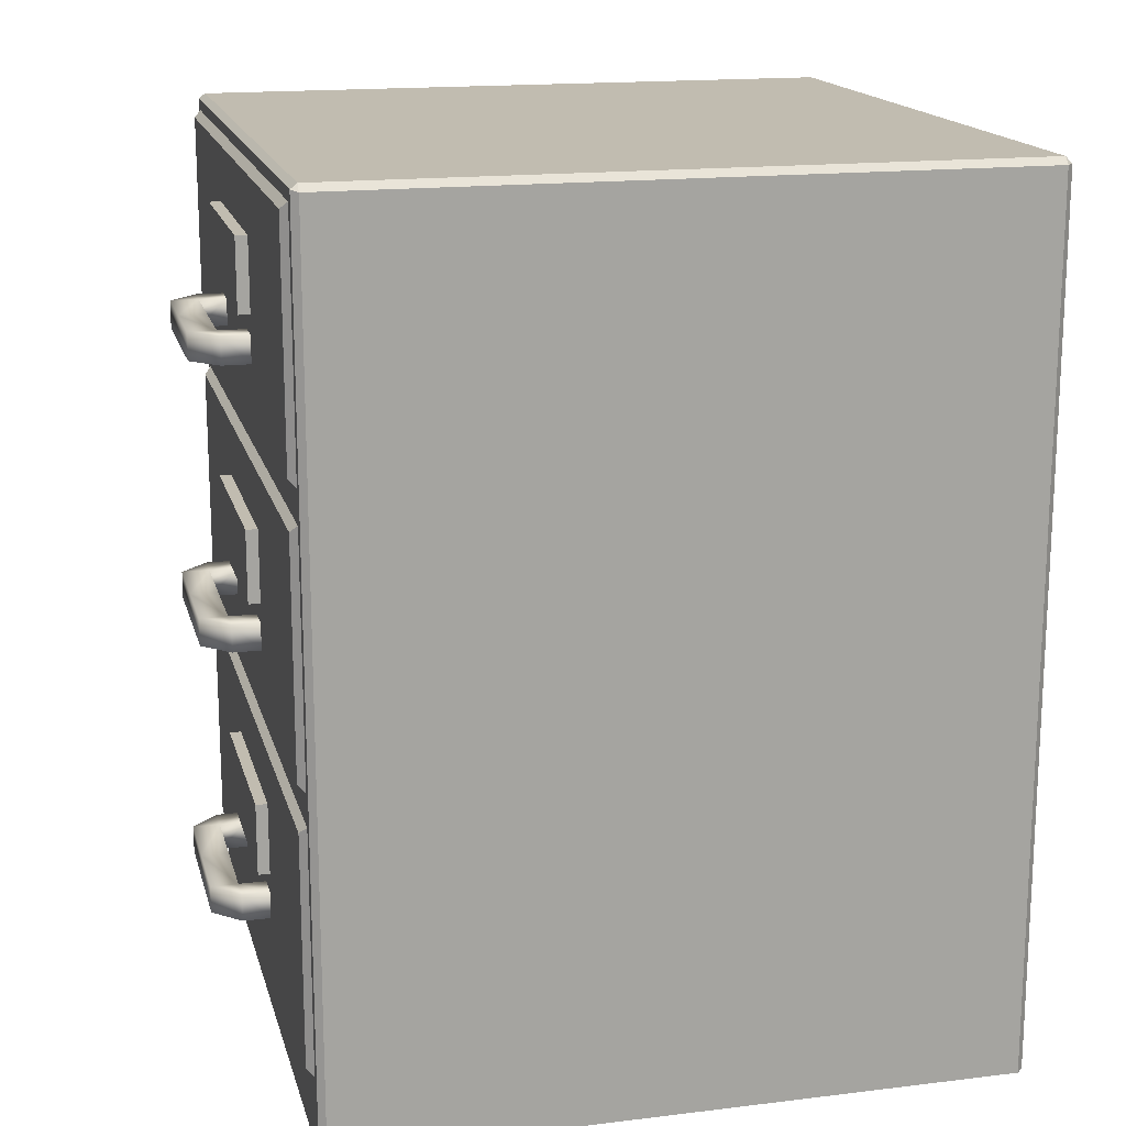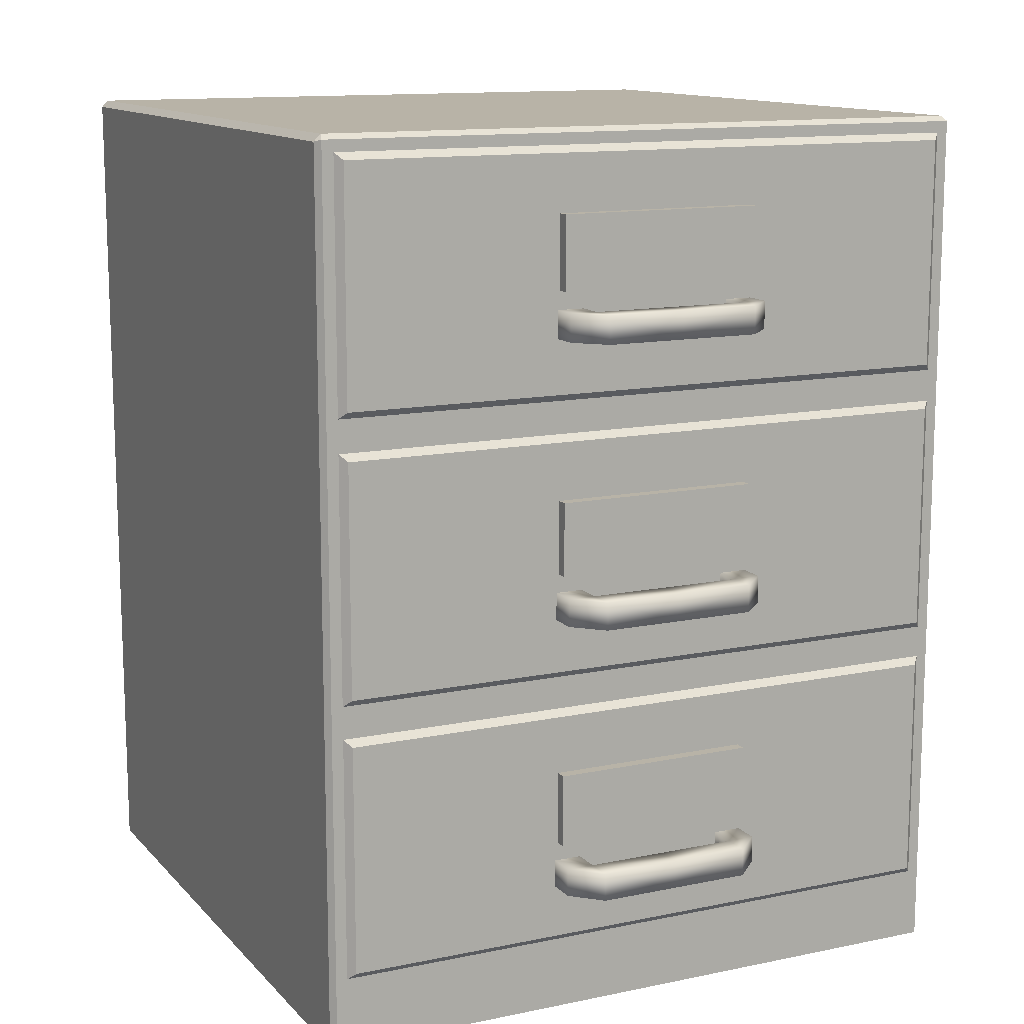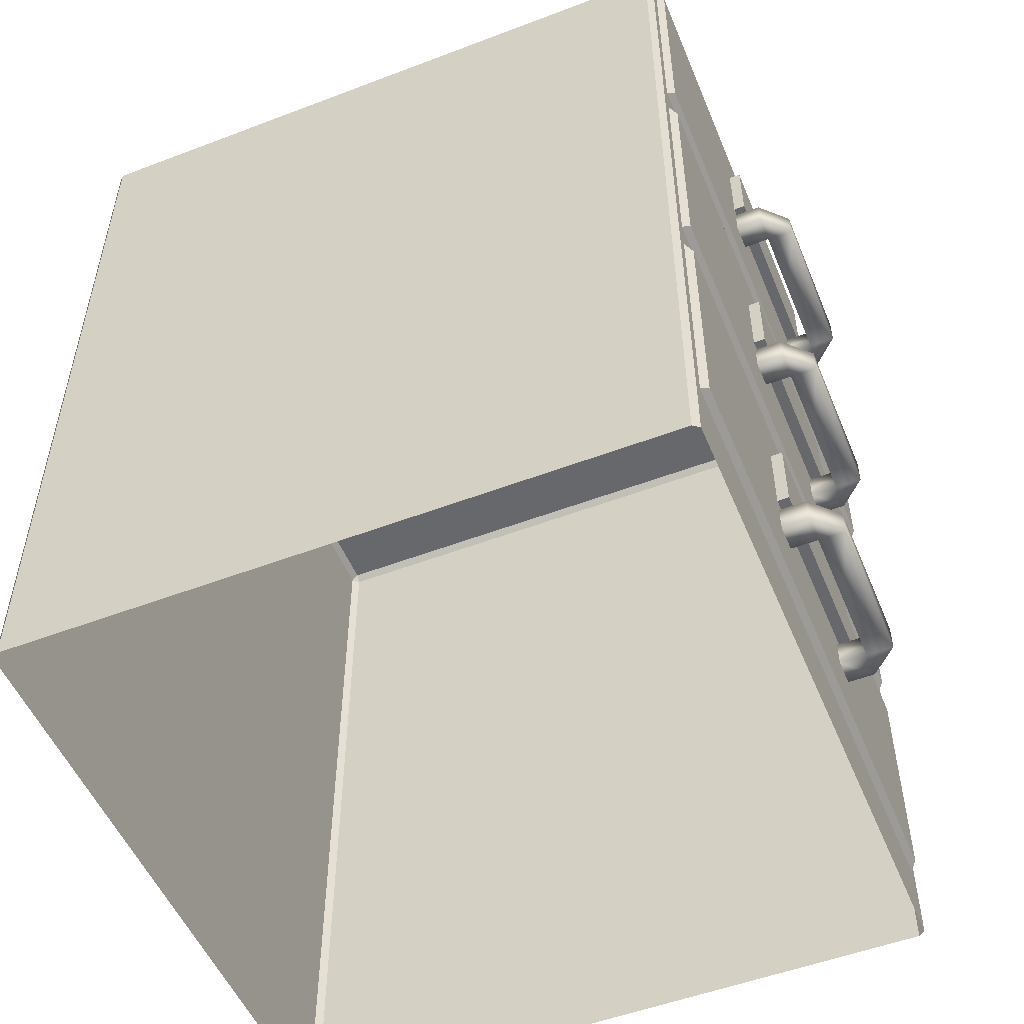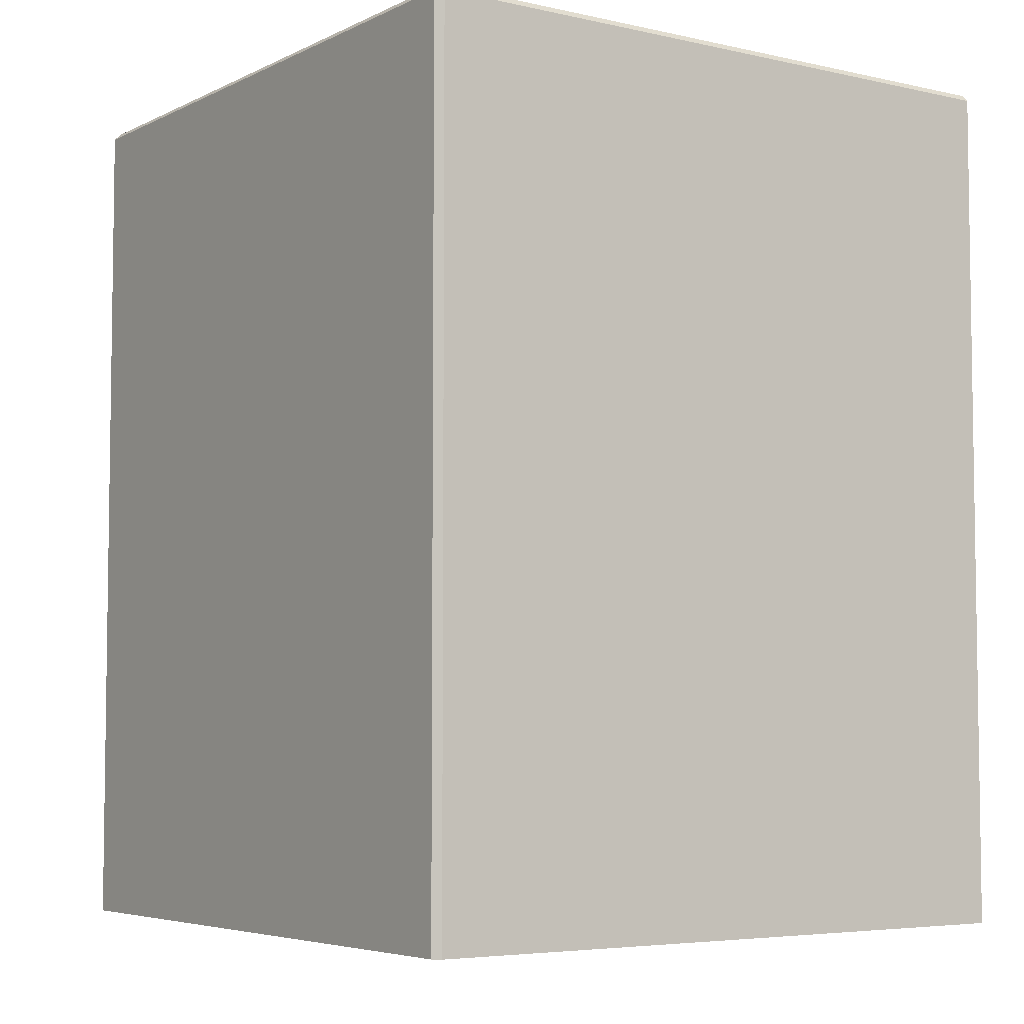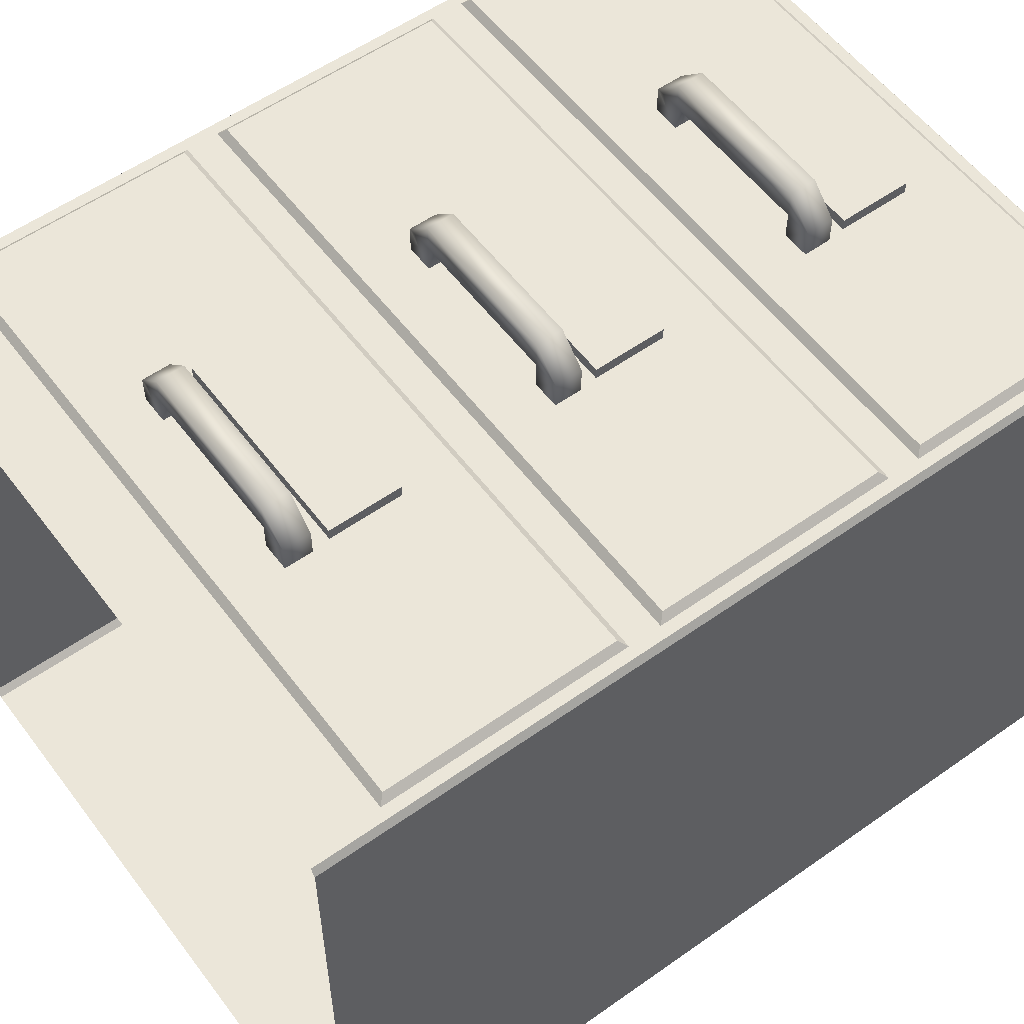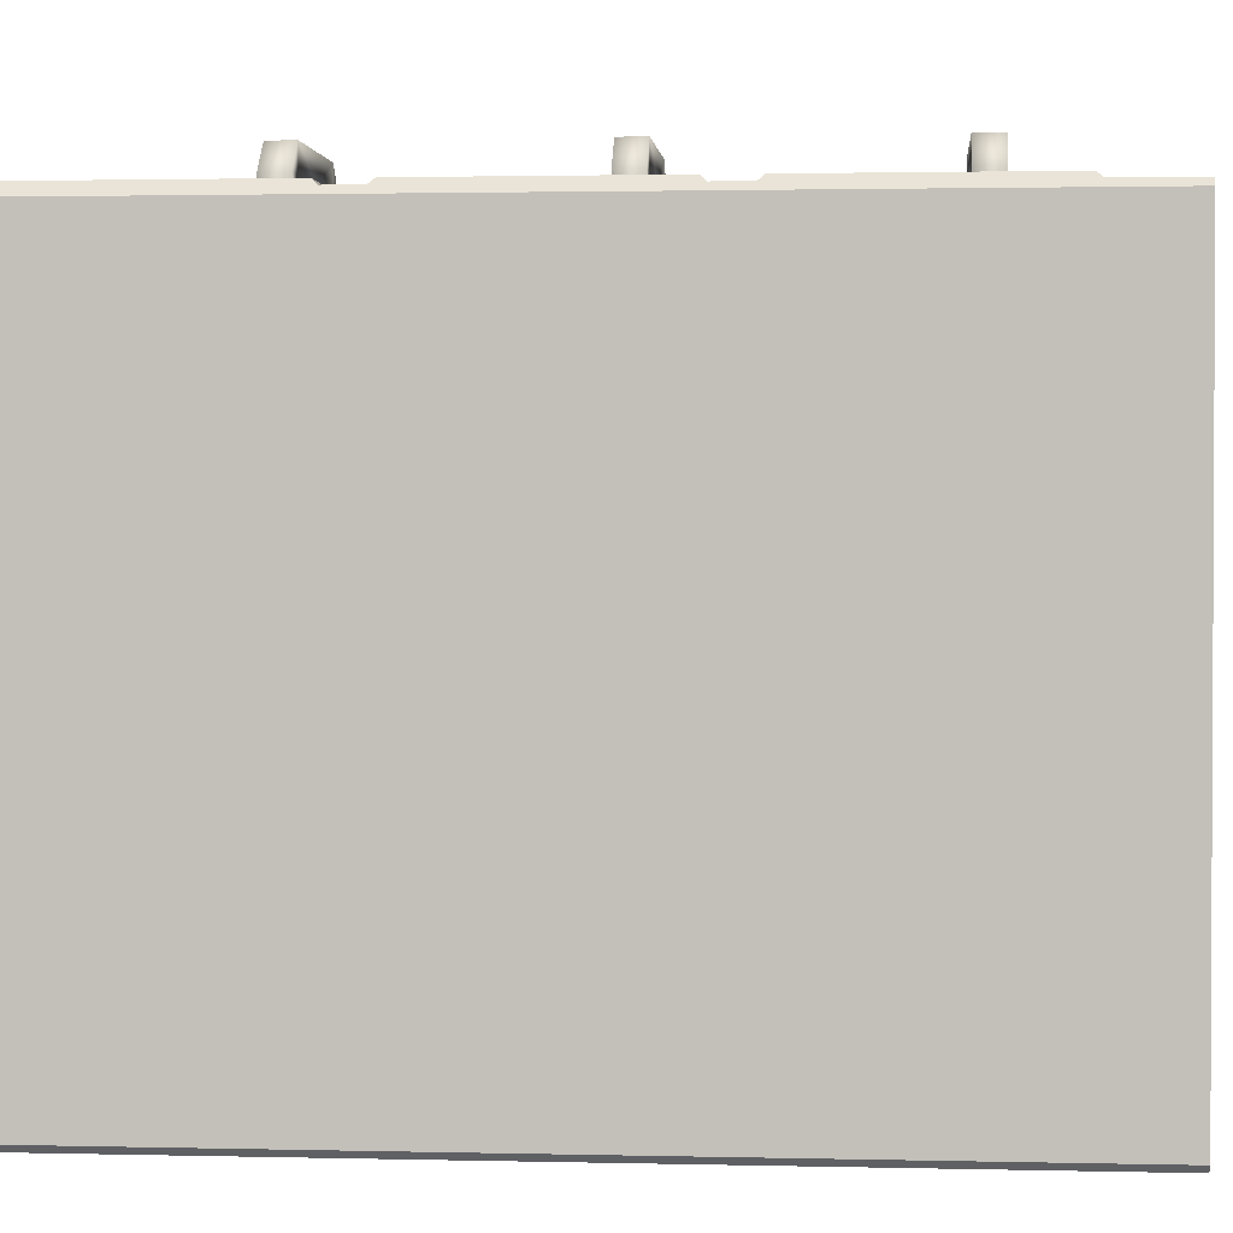
<metadata>
{"format":"obj","ext":"obj","renderer":"f3d","projection":"perspective","resolution":1024,"background":"white","views":[{"elev":16.6,"azim":76.1,"up":"+Y"},{"elev":12.7,"azim":-25.7,"up":"+Y"},{"elev":-52.3,"azim":-67.7,"up":"+Y"},{"elev":-5.2,"azim":145.1,"up":"+Y"},{"elev":56.3,"azim":53.5,"up":"+Z"},{"elev":1.6,"azim":-85.0,"up":"+Z"}]}
</metadata>
<code>
v  49 128.4 -49
v  -49 128.4 -49
v  -49 128.4 49
v  49 128.4 49
v  46.64 44.93 51
v  -46.64 44.93 51
v  -46.64 11.58 51
v  46.64 11.58 51
v  46.64 84.99 51
v  -46.64 84.99 51
v  -46.64 51.65 51
v  46.64 51.65 51
v  46.64 125.1 51
v  -46.64 125.1 51
v  -46.64 91.71 51
v  46.64 91.71 51
v  50 127.4 -49
v  50 127.4 49
v  50 88.35 49
v  50 48.29 49
v  50 -0.0187 -49
v  50 -0.0187 49
v  49 -0.0187 -50
v  -49 -0.0187 -50
v  -49 127.4 -50
v  49 127.4 -50
v  -50 -0.0187 -49
v  -50 -0.0187 49
v  -50 48.29 49
v  -50 127.4 -49
v  -50 88.35 49
v  -50 127.4 49
v  -49 -0.0187 50
v  49.29 -0.0187 50
v  47.64 10.58 50
v  -47.64 10.58 50
v  -49.29 -0.0187 50
v  49.29 48.29 50
v  47.64 45.93 50
v  -49.29 48.29 50
v  -47.64 45.93 50
v  47.64 50.65 50
v  -47.64 50.65 50
v  49.29 88.35 50
v  47.64 85.99 50
v  -49.29 88.35 50
v  -47.64 85.99 50
v  47.64 90.71 50
v  -47.64 90.71 50
v  49.29 127.7 50
v  47.64 126.1 50
v  -49.29 127.7 50
v  -47.64 126.1 50
v  11.42 99.62 59.14
v  15.42 99.62 55.14
v  15.42 103.6 55.14
v  11.42 103.6 59.14
v  11.42 99.62 55.14
v  11.42 103.6 55.14
v  11.42 103.6 51.13
v  11.42 99.62 51.13
v  15.42 103.6 51.13
v  15.42 99.62 51.13
v  0 99.62 55.14
v  0 103.6 55.14
v  0 99.62 59.14
v  0 103.6 59.14
v  -11.42 99.62 59.14
v  -11.42 103.6 59.14
v  -15.42 103.6 55.14
v  -15.42 99.62 55.14
v  -11.42 99.62 55.14
v  -11.42 103.6 55.14
v  -11.42 99.62 51.13
v  -11.42 103.6 51.13
v  -15.42 103.6 51.13
v  -15.42 99.62 51.13
v  15.02 116.9 52.71
v  -15.02 116.9 52.71
v  -15.02 106.3 52.71
v  15.02 106.3 52.71
v  -15.02 106.3 51
v  15.02 106.3 51
v  15.02 116.9 51
v  -15.02 116.9 51
v  11.42 59.43 59.14
v  15.42 59.43 55.14
v  15.42 63.43 55.14
v  11.42 63.43 59.14
v  11.42 59.43 55.14
v  11.42 63.43 55.14
v  11.42 63.43 51.13
v  11.42 59.43 51.13
v  15.42 63.43 51.13
v  15.42 59.43 51.13
v  0 59.43 55.14
v  0 63.43 55.14
v  0 59.43 59.14
v  0 63.43 59.14
v  -11.42 59.43 59.14
v  -11.42 63.43 59.14
v  -15.42 63.43 55.14
v  -15.42 59.43 55.14
v  -11.42 59.43 55.14
v  -11.42 63.43 55.14
v  -11.42 59.43 51.13
v  -11.42 63.43 51.13
v  -15.42 63.43 51.13
v  -15.42 59.43 51.13
v  15.02 76.68 52.71
v  -15.02 76.68 52.71
v  -15.02 66.07 52.71
v  15.02 66.07 52.71
v  -15.02 66.07 51
v  15.02 66.07 51
v  15.02 76.68 51
v  -15.02 76.68 51
v  11.42 19.33 59.14
v  15.42 19.33 55.14
v  15.42 23.33 55.14
v  11.42 23.33 59.14
v  11.42 19.33 55.14
v  11.42 23.33 55.14
v  11.42 23.33 51.13
v  11.42 19.33 51.13
v  15.42 23.33 51.13
v  15.42 19.33 51.13
v  0 19.33 55.14
v  0 23.33 55.14
v  0 19.33 59.14
v  0 23.33 59.14
v  -11.42 19.33 59.14
v  -11.42 23.33 59.14
v  -15.42 23.33 55.14
v  -15.42 19.33 55.14
v  -11.42 19.33 55.14
v  -11.42 23.33 55.14
v  -11.42 19.33 51.13
v  -11.42 23.33 51.13
v  -15.42 23.33 51.13
v  -15.42 19.33 51.13
v  15.02 36.57 52.71
v  -15.02 36.57 52.71
v  -15.02 25.96 52.71
v  15.02 25.96 52.71
v  -15.02 25.96 51
v  15.02 25.96 51
v  15.02 36.57 51
v  -15.02 36.57 51
g FilingCabinet
f 1 2 3 4
f 5 6 7 8
f 9 10 11 12
f 13 14 15 16
f 17 18 19 20
f 21 17 20 22
f 23 24 25 26
f 27 28 29 30
f 31 32 30 29
f 33 34 35 36
f 37 33 36
f 34 38 39 35
f 38 40 41 39
f 40 37 36 41
f 40 38 42 43
f 38 44 45 42
f 44 46 47 45
f 46 40 43 47
f 46 44 48 49
f 44 50 51 48
f 50 52 53 51
f 52 46 49 53
f 36 35 8 7
f 35 39 5 8
f 39 41 6 5
f 41 36 7 6
f 43 42 12 11
f 42 45 9 12
f 45 47 10 9
f 47 43 11 10
f 49 48 16 15
f 48 51 13 16
f 51 53 14 13
f 53 49 15 14
f 3 32 52
f 50 18 4
f 2 25 30
f 17 26 1
f 3 52 50 4
f 4 18 17 1
f 1 26 25 2
f 2 30 32 3
f 34 22 20 38
f 40 29 28 37
f 38 20 19 44
f 46 31 29 40
f 44 19 18 50
f 52 32 31 46
f 21 23 26 17
f 24 27 30 25
f 54 55 56 57
f 58 55 54
f 56 59 57
f 58 59 60 61
f 59 56 62 60
f 56 55 63 62
f 55 58 61 63
f 58 64 65 59
f 54 66 64 58
f 57 67 66 54
f 59 65 67 57
f 68 69 70 71
f 72 68 71
f 70 69 73
f 72 74 75 73
f 73 75 76 70
f 70 76 77 71
f 71 77 74 72
f 72 73 65 64
f 68 72 64 66
f 69 68 66 67
f 73 69 67 65
f 78 79 80 81
f 81 80 82 83
f 78 81 83 84
f 79 78 84 85
f 80 79 85 82
f 86 87 88 89
f 90 87 86
f 88 91 89
f 90 91 92 93
f 91 88 94 92
f 88 87 95 94
f 87 90 93 95
f 90 96 97 91
f 86 98 96 90
f 89 99 98 86
f 91 97 99 89
f 100 101 102 103
f 104 100 103
f 102 101 105
f 104 106 107 105
f 105 107 108 102
f 102 108 109 103
f 103 109 106 104
f 104 105 97 96
f 100 104 96 98
f 101 100 98 99
f 105 101 99 97
f 110 111 112 113
f 113 112 114 115
f 110 113 115 116
f 111 110 116 117
f 112 111 117 114
f 118 119 120 121
f 122 119 118
f 120 123 121
f 122 123 124 125
f 123 120 126 124
f 120 119 127 126
f 119 122 125 127
f 122 128 129 123
f 118 130 128 122
f 121 131 130 118
f 123 129 131 121
f 132 133 134 135
f 136 132 135
f 134 133 137
f 136 138 139 137
f 137 139 140 134
f 134 140 141 135
f 135 141 138 136
f 136 137 129 128
f 132 136 128 130
f 133 132 130 131
f 137 133 131 129
f 142 143 144 145
f 145 144 146 147
f 142 145 147 148
f 143 142 148 149
f 144 143 149 146

</code>
